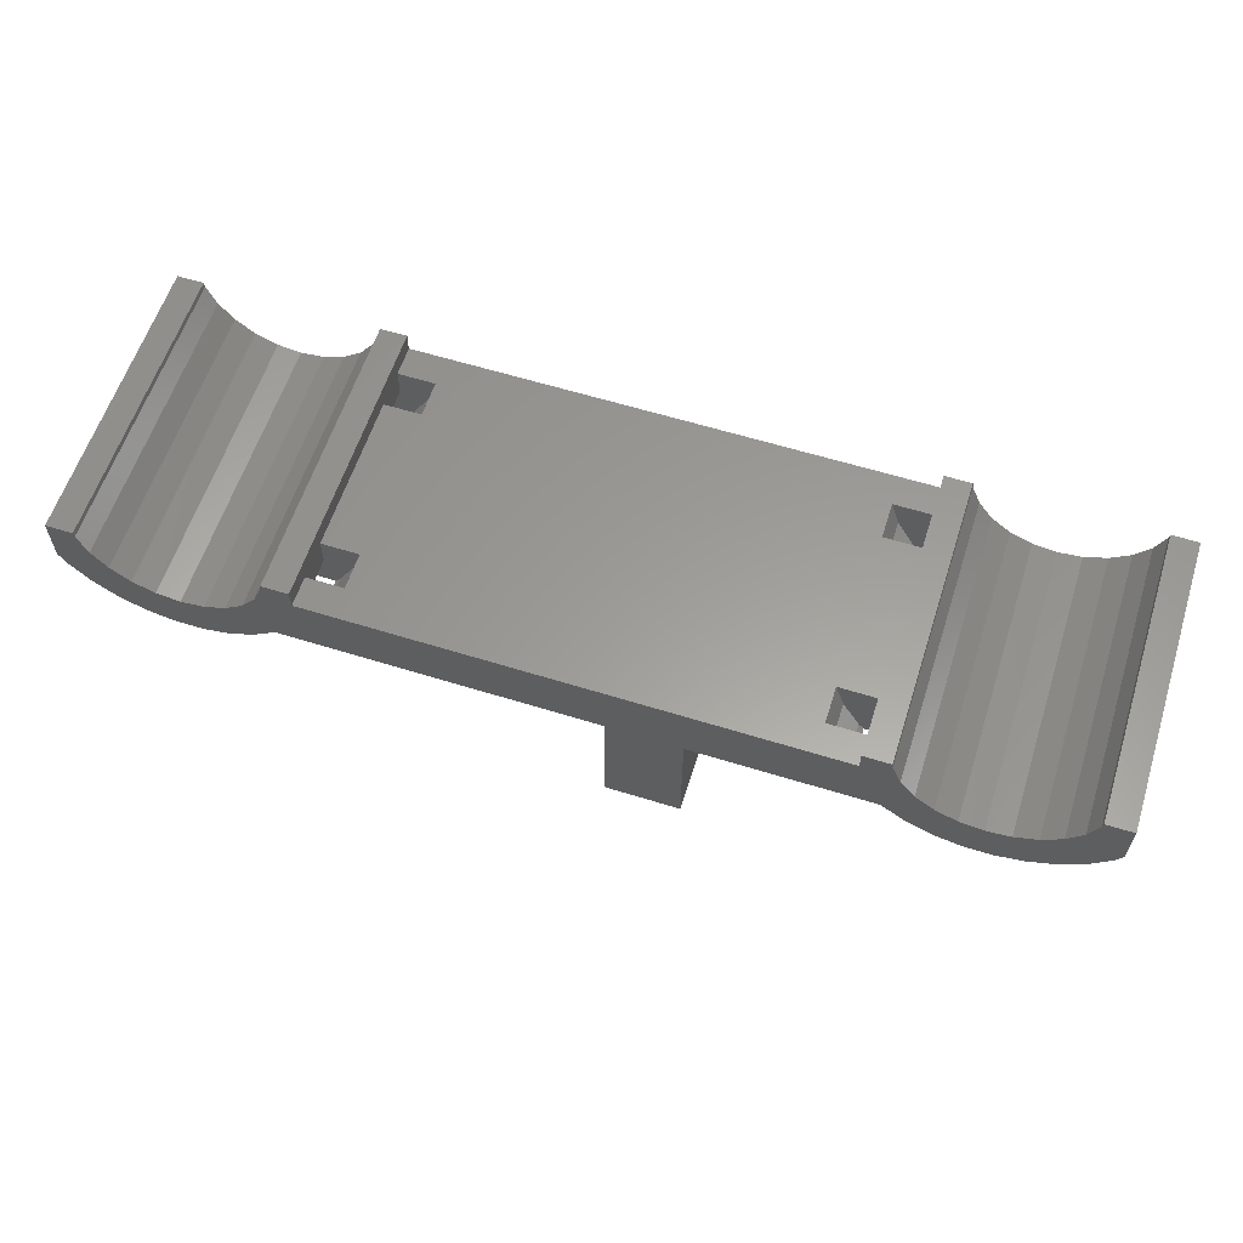
<metadata>
{"format":"stl","ext":"stl","renderer":"f3d","projection":"perspective","resolution":1024,"background":"white","views":[{"elev":60.3,"azim":17.7,"up":"+Y"}]}
</metadata>
<code>
# stl→obj: 403 verts, 838 faces
v 7 -3.1 24
v 11 -3.1 0
v 7 -3.1 0
v 11 -3.1 24
v 9 -16.03 7.097
v 3 -9.634 7.097
v 3 -16.03 7.097
v 9 -9.634 7.097
v 3 -18.34 24
v 3 -16.03 16.9
v 3 -18.34 8
v 3 -8.1 24
v 3 -18.34 0
v 3 -9.634 16.9
v 3 -8.1 0
v 3 -20.12 5.913
v 3 -20.12 2.087
v 3 -20.5 4
v 3 -19.04 7.536
v 9 -9.634 16.9
v 9 -16.03 16.9
v 9 -20.12 2.087
v 9 -20.12 5.913
v 9 -20.5 4
v 9 -18.34 0
v 9 -19.04 7.536
v 9 -18.34 8
v 9 -8.1 0
v 9 -18.34 24
v 9 -8.1 24
v -19.9 -8.1 2.5
v -22.57 -8.1 0
v -19.9 -8.1 5.5
v -19.9 -8.1 18.5
v -19.9 -8.1 21.5
v -22.57 -8.1 21.5
v -22.57 -8.1 24
v -22.57 -8.1 2.5
v -27.5 -23.65 1.142
v -27.5 -23.65 6.858
v -27.5 -25.3 4
v -27.5 -23.55 4
v -27.5 -23.34 3.225
v -27.5 -22.77 2.658
v -27.5 -20.35 1.142
v -27.5 -22 2.45
v -27.5 -21.23 2.658
v -27.5 -20.66 3.225
v -27.5 -20.45 4
v -27.5 -22.77 5.342
v -27.5 -20.35 6.858
v -27.5 -23.34 4.775
v -27.5 -22 5.55
v -27.5 -21.23 5.342
v -27.5 -20.66 4.775
v -27.5 -18.7 4
v 28.5 -23.65 6.858
v 28.5 -23.65 1.142
v 28.5 -25.3 4
v 28.5 -23.55 4
v 28.5 -23.34 4.775
v 28.5 -22.77 5.342
v 28.5 -20.35 6.858
v 28.5 -22 5.55
v 28.5 -21.23 5.342
v 28.5 -20.66 4.775
v 28.5 -20.45 4
v 28.5 -22.77 2.658
v 28.5 -20.35 1.142
v 28.5 -23.34 3.225
v 28.5 -22 2.45
v 28.5 -21.23 2.658
v 28.5 -20.66 3.225
v 28.5 -18.7 4
v -21.1 -6.466 18.5
v -22.57 -8.1 18.5
v -20.5 -5.425 18.5
v -20.5 -3.1 18.5
v -17.41 -3.1 18.5
v -18.12 -5.288 18.5
v -19.48 -7.641 18.5
v -20.5 -5.425 21.5
v -21.1 -6.466 21.5
v -19.48 -7.641 21.5
v -18.12 -5.288 21.5
v -17.41 -3.1 21.5
v -20.5 -3.1 21.5
v -28.85 -10.94 24
v -26.6 -10.46 12.85
v -26.6 -10.46 24
v -28.85 -10.94 12.37
v -24.85 -9.681 5.5
v -25.75 -10.58 12.73
v -25.75 -10.58 5.5
v -24.85 -9.681 13.63
v -28.85 -10.94 5.5
v -26.6 -10.46 2.5
v -26.6 -10.46 5.5
v -28.85 -10.94 2.5
v -28.64 -12.93 5.5
v -26.92 -12.56 2.5
v -28.64 -12.93 2.5
v -26.92 -12.56 5.5
v -26.5 -11.65 11.66
v -26.5 -11.65 5.5
v -29.5 -23.34 3.225
v -33.5 -22.77 2.658
v -33.5 -23.34 3.225
v -29.5 -22.77 2.658
v -27.5 -26.62 2.087
v -33.5 -25.54 0.4645
v -27.5 -25.54 0.4645
v -33.5 -26.62 2.087
v -33.5 -22 2.45
v -27.5 -27 4
v -33.5 -27 4
v -33.5 -26.62 5.913
v -27.5 -26.62 5.913
v -33.5 -25.54 7.536
v -27.5 -25.54 7.536
v -27.5 -24.84 8
v -33.5 -24.84 8
v -27.49 -15.31 8
v -33.5 -15.31 8
v -27.5 -15.4 8
v -27.5 -15.8 8
v -27.46 -15.8 8
v -33.5 -12.47 5.5
v -31.36 -12.93 2.5
v -33.5 -12.47 2.5
v -31.36 -12.93 5.5
v -29.5 -21.23 2.658
v -33.5 -21.23 2.658
v -33.5 -20.66 3.225
v -29.5 -20.66 3.225
v -33.5 -20.45 4
v -33.5 -20.66 4.775
v -29.5 -20.66 4.775
v -33.5 -21.23 5.342
v -29.5 -21.23 5.342
v -29.5 -22 5.55
v -33.5 -22 5.55
v -29.5 -22.77 5.342
v -33.5 -22.77 5.342
v -29.5 -23.34 4.775
v -33.5 -23.34 4.775
v -29.5 -23.55 4
v -33.5 -23.55 4
v -33.5 -10.42 2.5
v -33.4 -10.46 2.5
v -31.15 -10.94 2.5
v -24.85 -9.681 2.5
v -25.75 -10.58 2.5
v -26.5 -11.65 2.5
v -33.4 -10.46 5.5
v -31.15 -10.94 5.5
v -33.5 -10.42 5.5
v -33.4 -10.46 12.85
v -27.39 -14.1 9.216
v -27.05 -12.83 10.48
v -31.15 -10.94 12.37
v -33.5 -10.42 12.9
v -33.4 -10.46 24
v -31.15 -10.94 24
v 23.57 -8.1 24
v -20.5 -3.1 24
v -23.5 -3.75 24
v 23.76 -1.941 24
v 23.7 -1.5 24
v 21.5 -1.5 24
v 27.25 -6.495 24
v 24.5 -3.75 24
v 21.5 -3.1 24
v 40.5 -5.425 24
v 37.5 -3.75 24
v 36.3 -5.303 24
v -33.75 -6.495 24
v -35.3 -5.303 24
v -31.94 -7.244 24
v -24.5 -9.526 24
v -30 -7.5 24
v -22.64 -8.175 24
v -28.06 -7.244 24
v -24.7 -5.303 24
v -26.25 -6.495 24
v -37.24 -1.941 24
v -37.3 -1.5 24
v -39.5 -1.5 24
v 31 -7.5 24
v 29.06 -7.244 24
v -22.76 -1.941 24
v 38.36 -8.175 24
v 25.7 -5.303 24
v -20.5 -1.5 24
v -22.7 -1.5 24
v 39.9 -6.466 24
v 34.75 -6.495 24
v -36.5 -3.75 24
v 32.94 -7.244 24
v 38.24 -1.941 24
v 38.3 -1.5 24
v 40.5 -1.5 24
v -38.9 -6.466 0
v -39.5 -5.425 0
v -39.5 -1.5 0
v -37.3 -1.5 0
v -37.24 -1.941 0
v -36.5 -3.75 0
v -35.3 -5.303 0
v -33.75 -6.495 0
v -31.94 -7.244 0
v -30 -7.5 0
v -20.5 -1.5 0
v -24.7 -5.303 0
v -23.5 -3.75 0
v -22.76 -1.941 0
v -22.7 -1.5 0
v -20.5 -3.1 0
v -26.25 -6.495 0
v -28.06 -7.244 0
v 21.5 -3.1 0
v 23.7 -1.5 0
v 21.5 -1.5 0
v 23.76 -1.941 0
v 24.5 -3.75 0
v 25.7 -5.303 0
v 27.25 -6.495 0
v 29.06 -7.244 0
v 31 -7.5 0
v 40.5 -5.425 0
v 32.94 -7.244 0
v 34.75 -6.495 0
v 40.5 -1.5 0
v 36.3 -5.303 0
v 37.5 -3.75 0
v 38.24 -1.941 0
v 38.3 -1.5 0
v 39.9 -6.466 0
v 38.36 -8.175 0
v 36.5 -9.526 0
v 23.64 -8.175 0
v 34.5 -10.42 0
v 25.85 -9.681 0
v 34.5 -24.84 0
v 28.5 -15.8 0
v -22.64 -8.175 0
v -24.5 -9.526 0
v 28.5 -15.4 0
v 28.46 -15.8 0
v -33.5 -10.42 0
v -35.5 -9.526 0
v 28.39 -14.1 0
v 26.75 -10.58 0
v 28.05 -12.83 0
v 27.5 -11.65 0
v 25.5 -9.526 0
v 23.57 -8.1 0
v 19 -8.1 0
v 13 -8.1 0
v -24.85 -9.681 0
v -27.5 -15.4 0
v -27.5 -15.8 0
v -27.46 -15.8 0
v -25.75 -10.58 0
v -26.5 -11.65 0
v -27.05 -12.83 0
v -27.39 -14.1 0
v -27.5 -24.84 0
v -33.5 -24.84 0
v -33.5 -22 0
v -37.36 -8.175 0
v 28.5 -24.84 0
v -39.5 -5.425 24
v -38.9 -6.466 24
v -37.36 -8.175 24
v -35.5 -9.526 24
v -22.57 -8.1 5.5
v -21.1 -6.466 2.5
v -21.1 -6.466 5.5
v 20.9 -8.1 21.5
v 23.57 -8.1 21.5
v 23.57 -8.1 18.5
v 20.9 -8.1 5.5
v 23.57 -8.1 5.5
v 20.9 -8.1 2.5
v 20.9 -8.1 18.5
v 23.57 -8.1 2.5
v 22.1 -6.466 2.5
v 22.1 -6.466 5.5
v 23.64 -8.175 24
v 22.1 -6.466 18.5
v 22.1 -6.466 21.5
v 25.5 -9.526 24
v 25.85 -9.681 2.5
v 25.85 -9.681 5.5
v 27.6 -10.46 2.5
v 25.85 -9.681 13.63
v 27.6 -10.46 12.85
v 27.6 -10.46 24
v 27.6 -10.46 5.5
v 26.75 -10.58 2.5
v 27.5 -11.65 2.5
v 27.92 -12.56 2.5
v 27.5 -11.65 11.66
v 27.92 -12.56 5.5
v 28.05 -12.83 10.48
v 27.5 -11.65 5.5
v 28.39 -14.1 9.216
v 28.49 -15.31 8
v 28.5 -15.4 8
v 28.46 -15.8 8
v 28.5 -15.8 8
v 28.5 -24.84 8
v 28.5 -26.62 5.913
v 28.5 -25.54 7.536
v 28.5 -25.54 0.4645
v 28.5 -26.62 2.087
v 28.5 -27 4
v 34.5 -25.54 0.4645
v 34.5 -23.55 4
v 34.5 -27 4
v 34.5 -26.62 2.087
v 34.5 -12.47 2.5
v 34.5 -20.45 4
v 34.5 -20.66 3.225
v 34.5 -23.34 3.225
v 34.5 -10.42 2.5
v 34.5 -12.47 5.5
v 34.5 -20.66 4.775
v 34.5 -10.42 12.9
v 34.5 -10.42 5.5
v 34.5 -15.31 8
v 34.5 -22 8
v 34.5 -22 5.55
v 34.5 -21.23 5.342
v 34.5 -21.23 2.658
v 34.5 -22 2.45
v 34.5 -22.77 2.658
v 34.4 -10.46 5.5
v 34.4 -10.46 2.5
v 34.4 -10.46 24
v 34.4 -10.46 12.85
v 36.5 -9.526 24
v 21.5 -3.1 2.5
v 21.5 -5.425 2.5
v 21.5 -5.425 5.5
v 21.5 -3.1 5.5
v 21.5 -3.1 18.5
v 21.5 -5.425 18.5
v 21.5 -5.425 21.5
v 21.5 -3.1 21.5
v 18.41 -3.1 2.5
v 18.41 -3.1 21.5
v 18.41 -3.1 18.5
v 18.41 -3.1 5.5
v -20.5 -3.1 2.5
v -17.41 -3.1 2.5
v -17.41 -3.1 5.5
v -20.5 -3.1 5.5
v -20.5 -5.425 5.5
v -20.5 -5.425 2.5
v 29.85 -10.94 24
v 32.15 -10.94 24
v -18.12 -5.288 5.5
v -19.48 -7.641 5.5
v -18.12 -5.288 2.5
v -19.48 -7.641 2.5
v 20.48 -7.641 21.5
v 19.12 -5.288 21.5
v 20.48 -7.641 18.5
v 19.12 -5.288 18.5
v 20.48 -7.641 5.5
v 19.12 -5.288 5.5
v 20.48 -7.641 2.5
v 19.12 -5.288 2.5
v 29.85 -10.94 12.37
v 26.75 -10.58 12.73
v 32.15 -10.94 12.37
v 26.75 -10.58 5.5
v 29.85 -10.94 5.5
v 32.15 -10.94 5.5
v 32.36 -12.93 5.5
v 29.64 -12.93 5.5
v 29.85 -10.94 2.5
v 29.64 -12.93 2.5
v 32.36 -12.93 2.5
v 32.15 -10.94 2.5
v 34.5 -24.84 8
v 34.5 -26.62 5.913
v 34.5 -25.54 7.536
v 34.5 -23.34 4.775
v 34.5 -22.77 5.342
v 30.5 -23.55 4
v 30.5 -23.34 4.775
v 30.5 -23.34 3.225
v 30.5 -22.77 2.658
v 30.5 -22 2.45
v 30.5 -21.23 2.658
v 30.5 -20.66 3.225
v 30.5 -20.45 4
v 30.5 -20.66 4.775
v 30.5 -21.23 5.342
v 30.5 -22.77 5.342
f 1 2 3
f 2 1 4
f 5 6 7
f 6 5 8
f 9 10 11
f 10 9 12
f 11 10 13
f 10 12 14
f 14 12 6
f 13 7 15
f 7 13 10
f 15 7 6
f 15 6 12
f 16 17 18
f 17 16 19
f 17 19 13
f 13 19 11
f 20 10 14
f 10 20 21
f 20 6 8
f 6 20 14
f 22 23 24
f 23 22 25
f 23 25 26
f 26 25 27
f 27 25 28
f 27 28 5
f 27 5 29
f 5 28 8
f 8 28 20
f 29 21 30
f 21 29 5
f 30 21 20
f 30 20 28
f 10 5 7
f 5 10 21
f 15 31 32
f 31 15 12
f 31 12 33
f 33 12 34
f 34 12 35
f 35 12 36
f 36 12 37
f 38 32 31
f 39 40 41
f 40 39 42
f 42 39 43
f 43 39 44
f 44 39 45
f 44 45 46
f 46 45 47
f 47 45 48
f 48 45 49
f 40 50 51
f 50 40 52
f 52 40 42
f 51 50 53
f 51 53 54
f 51 54 55
f 51 55 49
f 51 49 45
f 51 45 56
f 57 58 59
f 58 57 60
f 60 57 61
f 61 57 62
f 62 57 63
f 62 63 64
f 64 63 65
f 65 63 66
f 66 63 67
f 58 68 69
f 68 58 70
f 70 58 60
f 69 68 71
f 69 71 72
f 69 72 73
f 69 73 67
f 69 67 63
f 69 63 74
f 29 12 9
f 12 29 30
f 34 75 76
f 34 77 75
f 34 78 77
f 79 34 80
f 79 78 34
f 80 34 81
f 82 83 77
f 77 83 75
f 35 36 83
f 84 35 83
f 85 84 83
f 86 85 83
f 86 83 82
f 86 82 87
f 88 89 90
f 88 91 89
f 92 93 94
f 95 93 92
f 96 97 98
f 96 99 97
f 100 101 102
f 103 101 100
f 94 104 105
f 93 104 94
f 106 107 108
f 106 109 107
f 109 106 44
f 44 106 43
f 110 111 112
f 113 111 110
f 109 114 107
f 109 46 114
f 46 109 44
f 115 113 110
f 116 113 115
f 117 115 118
f 117 116 115
f 119 118 120
f 119 117 118
f 121 122 120
f 120 122 119
f 123 124 125
f 126 125 124
f 125 126 127
f 126 124 121
f 121 124 122
f 128 129 130
f 131 129 128
f 132 133 114
f 46 132 114
f 132 46 47
f 134 133 132
f 48 132 47
f 132 48 134
f 134 48 135
f 136 134 135
f 49 135 48
f 135 49 136
f 137 136 138
f 55 136 49
f 136 55 138
f 139 137 140
f 54 138 55
f 138 54 137
f 137 54 140
f 141 142 139
f 140 141 139
f 141 140 54
f 141 54 53
f 143 144 142
f 141 143 142
f 143 141 53
f 143 53 50
f 144 145 146
f 144 52 145
f 52 144 50
f 50 144 143
f 146 147 148
f 146 42 147
f 42 146 52
f 52 146 145
f 147 108 148
f 147 106 108
f 106 147 43
f 43 147 42
f 129 149 130
f 129 150 149
f 151 150 129
f 99 151 129
f 97 99 129
f 152 97 129
f 152 129 153
f 154 129 101
f 153 129 154
f 101 129 102
f 155 151 156
f 155 150 151
f 131 128 157
f 155 131 157
f 131 155 100
f 103 100 155
f 103 155 156
f 105 156 96
f 94 105 96
f 92 94 98
f 94 96 98
f 105 103 156
f 93 89 91
f 158 159 160
f 161 160 104
f 93 91 104
f 95 89 93
f 161 104 91
f 158 160 161
f 123 158 162
f 158 123 159
f 162 124 123
f 163 161 164
f 163 158 161
f 165 166 167
f 168 169 170
f 171 1 166
f 172 168 173
f 174 175 176
f 88 177 178
f 88 178 164
f 88 179 177
f 90 179 88
f 180 181 90
f 182 183 180
f 37 184 185
f 37 167 184
f 186 187 188
f 37 165 167
f 165 37 12
f 165 12 30
f 189 190 166
f 166 191 167
f 192 189 166
f 172 173 4
f 192 166 165
f 172 4 1
f 171 193 1
f 168 170 173
f 194 195 166
f 196 176 197
f 190 171 166
f 166 195 191
f 198 186 188
f 192 199 189
f 192 197 199
f 196 197 192
f 174 176 196
f 193 172 1
f 174 200 175
f 174 201 200
f 202 201 174
f 182 185 183
f 203 204 205
f 206 203 205
f 207 203 206
f 208 203 207
f 209 203 208
f 210 203 209
f 211 203 210
f 212 203 211
f 213 214 215
f 213 216 217
f 213 215 216
f 218 214 213
f 218 219 214
f 3 219 218
f 3 220 219
f 220 2 212
f 2 220 3
f 221 212 2
f 222 221 223
f 224 221 222
f 225 221 224
f 225 212 221
f 226 212 225
f 227 212 226
f 228 212 227
f 229 212 228
f 230 231 232
f 233 234 235
f 233 236 237
f 233 235 236
f 230 234 233
f 230 232 234
f 230 238 231
f 238 229 231
f 238 239 229
f 239 212 229
f 239 240 241
f 240 242 243
f 244 245 242
f 246 247 212
f 242 245 248
f 245 249 248
f 250 251 203
f 242 248 252
f 242 253 243
f 242 252 254
f 242 254 255
f 242 255 253
f 240 243 256
f 240 256 241
f 239 241 257
f 239 257 212
f 257 258 212
f 32 246 212
f 247 203 212
f 259 32 212
f 32 259 15
f 15 259 28
f 247 260 203
f 261 262 250
f 262 261 263
f 264 265 203
f 265 266 203
f 266 267 203
f 268 269 270
f 267 261 250
f 267 250 203
f 251 271 203
f 268 270 250
f 28 13 15
f 13 28 25
f 268 250 262
f 244 272 245
f 260 264 203
f 258 259 212
f 205 204 273
f 205 273 188
f 204 203 273
f 273 203 274
f 203 271 274
f 274 271 275
f 275 271 251
f 275 251 276
f 276 251 250
f 276 149 150
f 276 250 149
f 276 150 157
f 157 150 155
f 276 162 158
f 276 158 163
f 276 157 162
f 148 116 117
f 148 117 119
f 148 119 122
f 124 139 122
f 157 124 162
f 157 128 124
f 124 137 139
f 250 114 133
f 250 130 149
f 130 134 136
f 250 270 114
f 250 133 130
f 130 133 134
f 128 136 137
f 128 137 124
f 139 142 122
f 142 144 122
f 144 146 122
f 146 148 122
f 130 136 128
f 148 113 116
f 108 113 148
f 107 113 108
f 114 113 107
f 270 113 114
f 270 269 113
f 269 111 113
f 112 111 269
f 112 269 268
f 268 110 112
f 39 110 268
f 121 120 110
f 120 118 110
f 118 115 110
f 121 110 41
f 126 121 40
f 40 121 41
f 126 40 51
f 126 56 262
f 126 51 56
f 262 56 45
f 262 39 268
f 262 45 39
f 39 41 110
f 126 263 127
f 126 262 263
f 125 127 263
f 125 263 261
f 159 123 267
f 267 123 125
f 267 125 261
f 160 159 266
f 266 159 267
f 103 160 101
f 154 101 265
f 265 101 266
f 104 103 105
f 104 160 103
f 101 160 266
f 153 154 264
f 264 154 265
f 152 153 260
f 260 153 264
f 98 97 152
f 98 152 92
f 152 260 247
f 180 152 247
f 90 89 180
f 180 92 152
f 180 95 92
f 180 89 95
f 180 247 246
f 180 246 182
f 32 182 246
f 182 32 277
f 277 32 38
f 278 277 38
f 76 182 277
f 36 182 76
f 37 182 36
f 75 36 76
f 83 36 75
f 279 277 278
f 76 277 34
f 165 280 281
f 282 283 284
f 285 258 257
f 258 285 259
f 259 285 28
f 28 285 30
f 30 285 283
f 30 283 286
f 286 283 282
f 30 286 280
f 30 280 165
f 34 277 33
f 285 257 287
f 288 287 289
f 257 241 287
f 284 241 290
f 241 284 287
f 291 281 292
f 282 290 281
f 291 282 281
f 284 290 282
f 289 287 284
f 281 290 165
f 290 241 256
f 290 256 293
f 293 256 243
f 293 294 295
f 293 243 294
f 295 294 296
f 293 295 297
f 293 297 298
f 293 298 299
f 295 296 300
f 294 253 301
f 243 253 294
f 301 255 302
f 253 255 301
f 302 254 303
f 304 305 306
f 305 254 306
f 255 254 302
f 307 305 304
f 303 254 305
f 306 252 308
f 254 252 306
f 309 248 310
f 308 248 309
f 252 248 308
f 248 311 310
f 248 249 311
f 311 245 312
f 311 249 245
f 313 314 315
f 312 57 313
f 245 74 312
f 245 272 58
f 272 316 314
f 316 317 314
f 317 318 314
f 245 58 69
f 58 272 314
f 312 74 63
f 312 63 57
f 57 314 313
f 57 59 314
f 58 314 59
f 245 69 74
f 319 316 272
f 319 272 244
f 320 321 322
f 320 319 244
f 320 322 319
f 323 324 325
f 326 320 244
f 327 323 242
f 328 329 324
f 330 328 331
f 330 332 328
f 332 333 334
f 328 332 334
f 328 334 335
f 328 335 329
f 242 323 325
f 242 336 244
f 336 337 244
f 337 338 244
f 338 326 244
f 242 325 336
f 328 324 323
f 339 340 327
f 339 327 240
f 327 242 240
f 341 342 343
f 343 342 330
f 339 240 331
f 343 331 240
f 343 330 331
f 343 240 239
f 343 239 192
f 238 192 239
f 196 192 238
f 230 196 238
f 174 196 230
f 233 174 230
f 202 174 233
f 201 233 237
f 202 233 201
f 237 200 201
f 237 236 200
f 236 175 200
f 236 235 175
f 235 176 175
f 235 234 176
f 176 234 197
f 197 234 232
f 197 232 199
f 199 232 231
f 199 231 189
f 189 231 229
f 189 229 190
f 190 229 228
f 190 228 171
f 171 228 227
f 171 227 193
f 193 227 226
f 172 193 226
f 172 226 225
f 168 172 225
f 168 225 224
f 169 168 224
f 169 224 222
f 170 222 223
f 169 222 170
f 344 345 346
f 344 346 347
f 170 344 347
f 348 349 350
f 348 350 351
f 170 347 348
f 170 351 173
f 170 348 351
f 223 344 170
f 223 221 344
f 344 221 352
f 173 351 4
f 4 351 353
f 4 353 354
f 4 354 355
f 354 347 355
f 4 355 2
f 355 352 2
f 352 221 2
f 348 347 354
f 356 3 218
f 357 3 356
f 358 3 357
f 78 358 359
f 78 3 358
f 79 3 78
f 86 3 79
f 166 86 87
f 1 86 166
f 1 3 86
f 356 360 361
f 359 360 356
f 213 356 218
f 194 356 213
f 194 166 87
f 87 77 78
f 194 87 78
f 194 359 356
f 194 78 359
f 87 82 77
f 195 213 217
f 194 213 195
f 217 191 195
f 217 216 191
f 216 167 191
f 216 215 167
f 215 184 167
f 215 214 184
f 184 214 185
f 185 214 219
f 185 219 183
f 183 219 220
f 183 220 181
f 181 220 212
f 181 212 179
f 179 212 211
f 179 211 177
f 177 211 210
f 177 210 178
f 178 210 209
f 198 178 209
f 198 209 208
f 186 198 208
f 186 208 207
f 22 13 25
f 13 22 17
f 187 186 207
f 187 207 206
f 188 206 205
f 187 206 188
f 274 188 273
f 276 188 275
f 275 188 274
f 163 188 276
f 164 188 163
f 164 178 188
f 178 198 188
f 180 183 181
f 90 181 179
f 37 185 182
f 290 299 165
f 299 290 293
f 362 165 299
f 363 165 362
f 341 165 363
f 343 165 341
f 192 165 343
f 358 360 359
f 358 279 360
f 358 364 279
f 364 365 279
f 365 33 279
f 33 277 279
f 361 279 278
f 360 279 361
f 366 31 367
f 357 356 31
f 357 31 366
f 31 356 361
f 31 361 278
f 31 278 38
f 367 33 365
f 367 31 33
f 81 35 84
f 81 34 35
f 281 280 292
f 292 280 350
f 350 280 351
f 351 280 368
f 351 368 369
f 351 369 353
f 368 280 286
f 368 286 370
f 286 371 370
f 282 291 371
f 282 371 286
f 291 349 371
f 348 371 349
f 348 354 371
f 284 283 289
f 289 283 346
f 346 283 347
f 347 283 372
f 347 372 373
f 347 373 355
f 372 283 285
f 372 285 374
f 285 375 374
f 287 288 375
f 287 375 285
f 288 345 375
f 344 375 345
f 344 352 375
f 26 11 19
f 11 26 27
f 26 16 23
f 16 26 19
f 23 18 24
f 18 23 16
f 24 17 22
f 17 24 18
f 345 288 346
f 346 288 289
f 349 291 350
f 350 291 292
f 299 298 376
f 299 376 362
f 308 298 306
f 298 297 377
f 298 308 332
f 298 377 304
f 298 304 306
f 332 308 309
f 330 342 332
f 342 378 332
f 298 332 376
f 376 332 378
f 297 379 377
f 295 379 297
f 328 300 380
f 328 381 339
f 328 339 331
f 328 380 381
f 328 382 300
f 382 383 300
f 383 305 300
f 305 307 300
f 300 307 379
f 300 379 295
f 300 296 384
f 300 384 380
f 385 301 302
f 385 302 303
f 386 301 385
f 323 301 386
f 327 340 323
f 323 340 387
f 323 387 384
f 323 384 301
f 296 294 301
f 384 296 301
f 383 385 305
f 305 385 303
f 377 307 304
f 379 307 377
f 310 311 312
f 388 310 312
f 388 312 313
f 333 310 388
f 332 310 333
f 332 309 310
f 315 314 389
f 315 389 390
f 314 318 321
f 314 321 389
f 318 317 321
f 321 317 322
f 317 316 322
f 322 316 319
f 390 313 315
f 388 313 390
f 333 388 390
f 333 389 321
f 333 390 389
f 333 321 391
f 391 321 320
f 333 392 334
f 333 391 392
f 391 320 393
f 61 393 60
f 393 61 391
f 391 61 394
f 320 326 395
f 60 395 70
f 395 60 320
f 320 60 393
f 326 338 396
f 70 396 68
f 396 70 326
f 326 70 395
f 337 397 338
f 396 71 68
f 71 396 397
f 397 396 338
f 336 397 337
f 397 72 71
f 72 397 398
f 398 397 336
f 325 398 336
f 325 72 398
f 72 325 73
f 73 325 399
f 324 399 325
f 324 73 399
f 73 324 67
f 67 324 400
f 329 400 324
f 329 67 400
f 67 329 66
f 66 329 401
f 335 401 329
f 335 66 401
f 66 335 65
f 65 335 402
f 334 402 335
f 402 64 65
f 64 402 334
f 328 323 382
f 382 323 386
f 381 387 340
f 381 340 339
f 363 378 342
f 363 342 341
f 355 373 375
f 355 375 352
f 353 369 371
f 353 371 354
f 79 85 86
f 79 80 85
f 357 364 358
f 357 366 364
f 362 376 378
f 362 378 363
f 164 161 91
f 164 91 88
f 100 102 131
f 131 102 129
f 156 151 99
f 156 99 96
f 80 84 85
f 80 81 84
f 366 365 364
f 366 367 365
f 369 368 370
f 369 370 371
f 373 372 374
f 373 374 375
f 382 386 383
f 383 386 385
f 380 384 387
f 380 387 381
f 392 403 334
f 334 62 64
f 62 334 403
f 392 391 394
f 62 394 61
f 394 62 392
f 392 62 403
f 29 11 27
f 11 29 9

</code>
